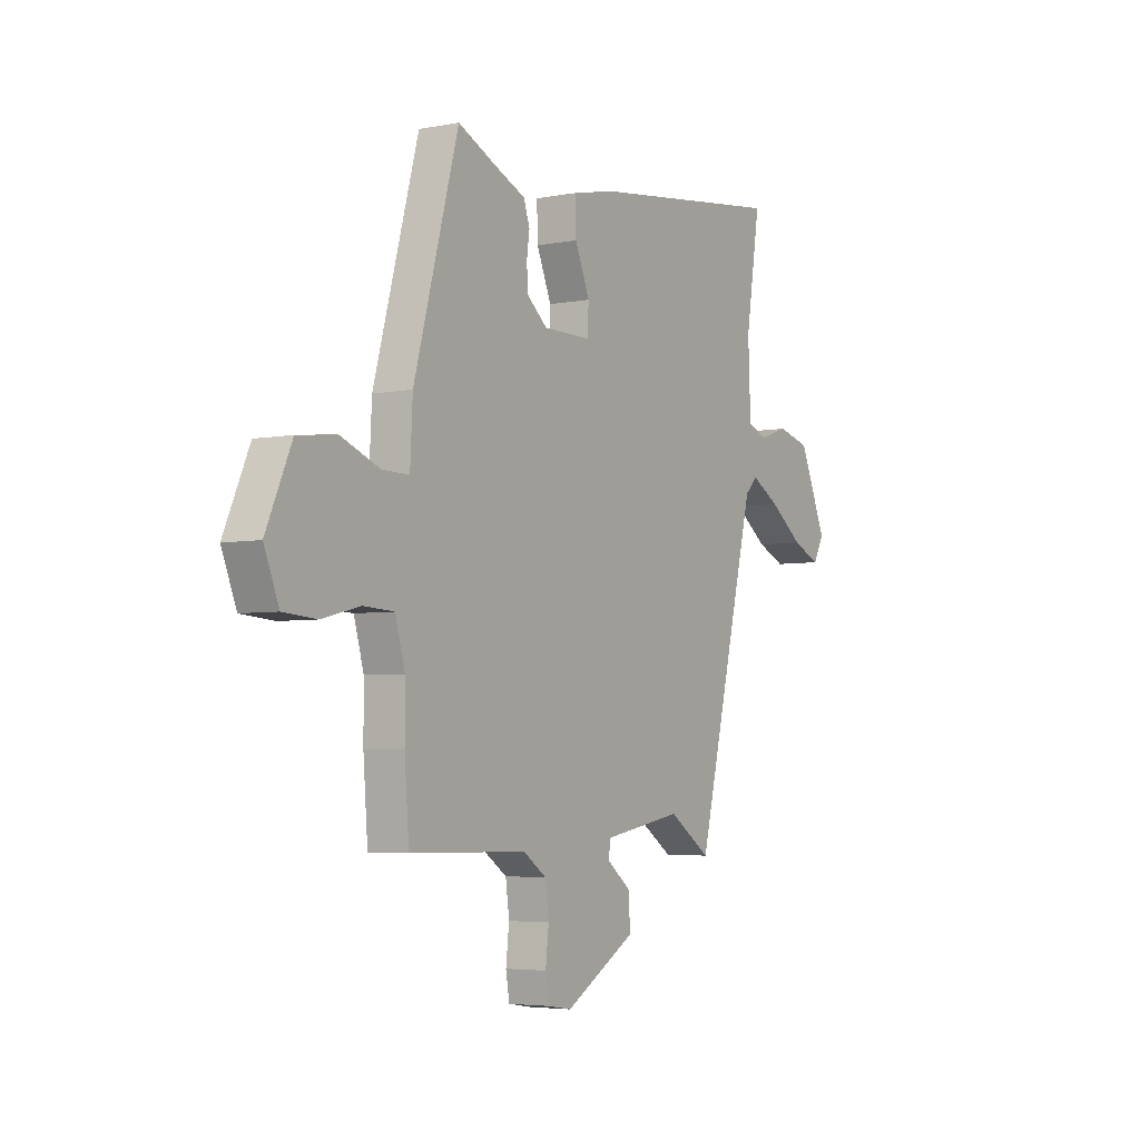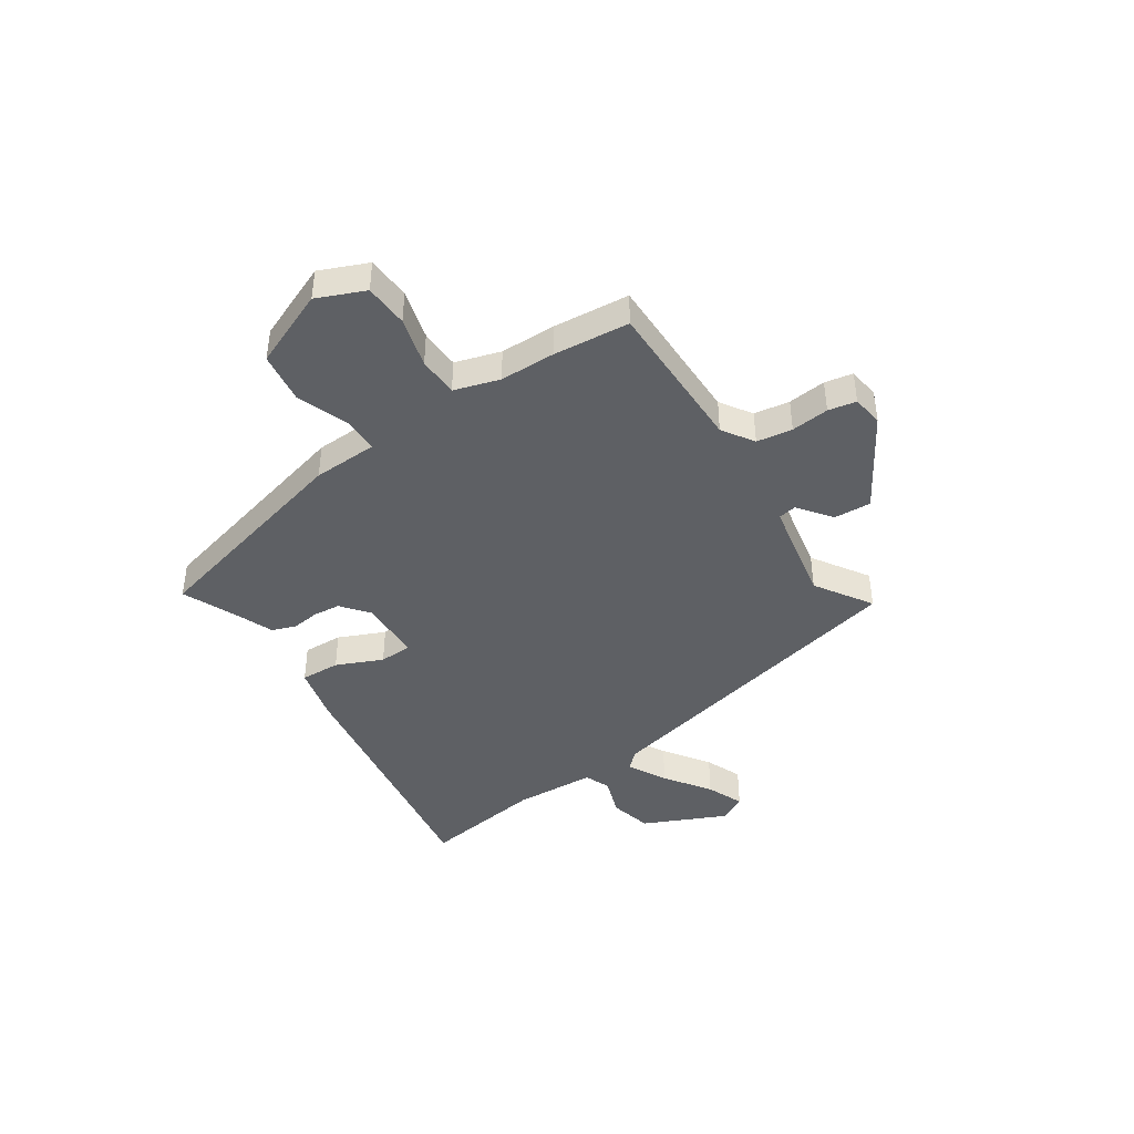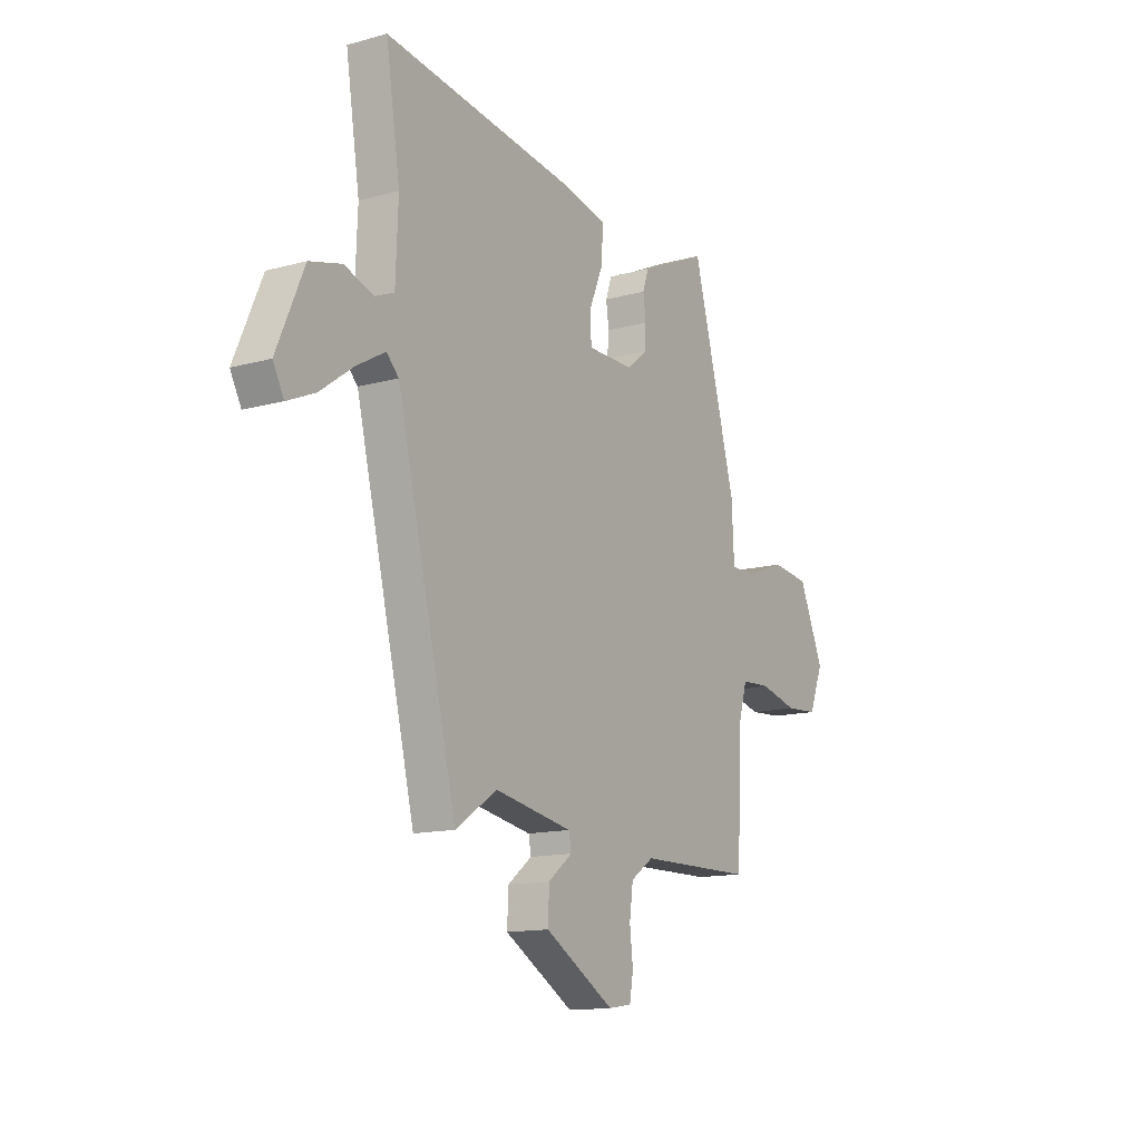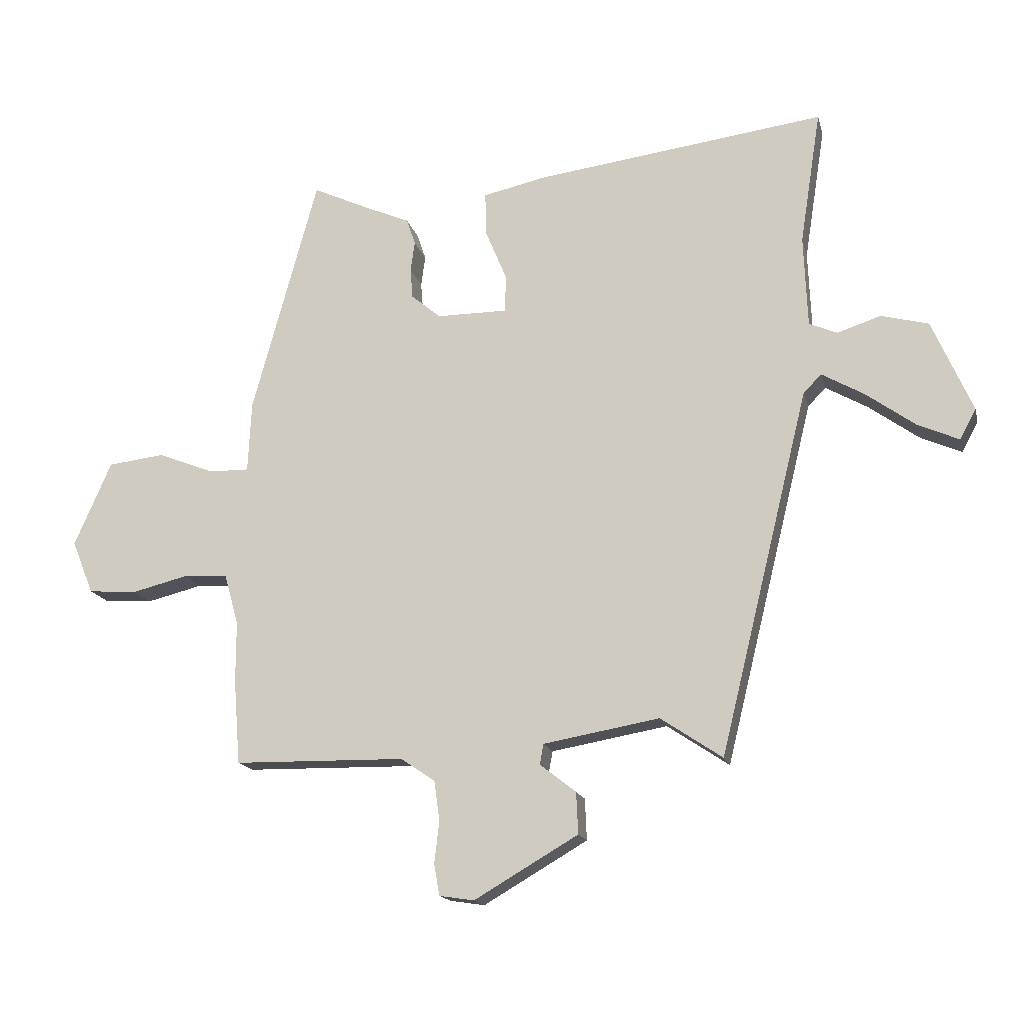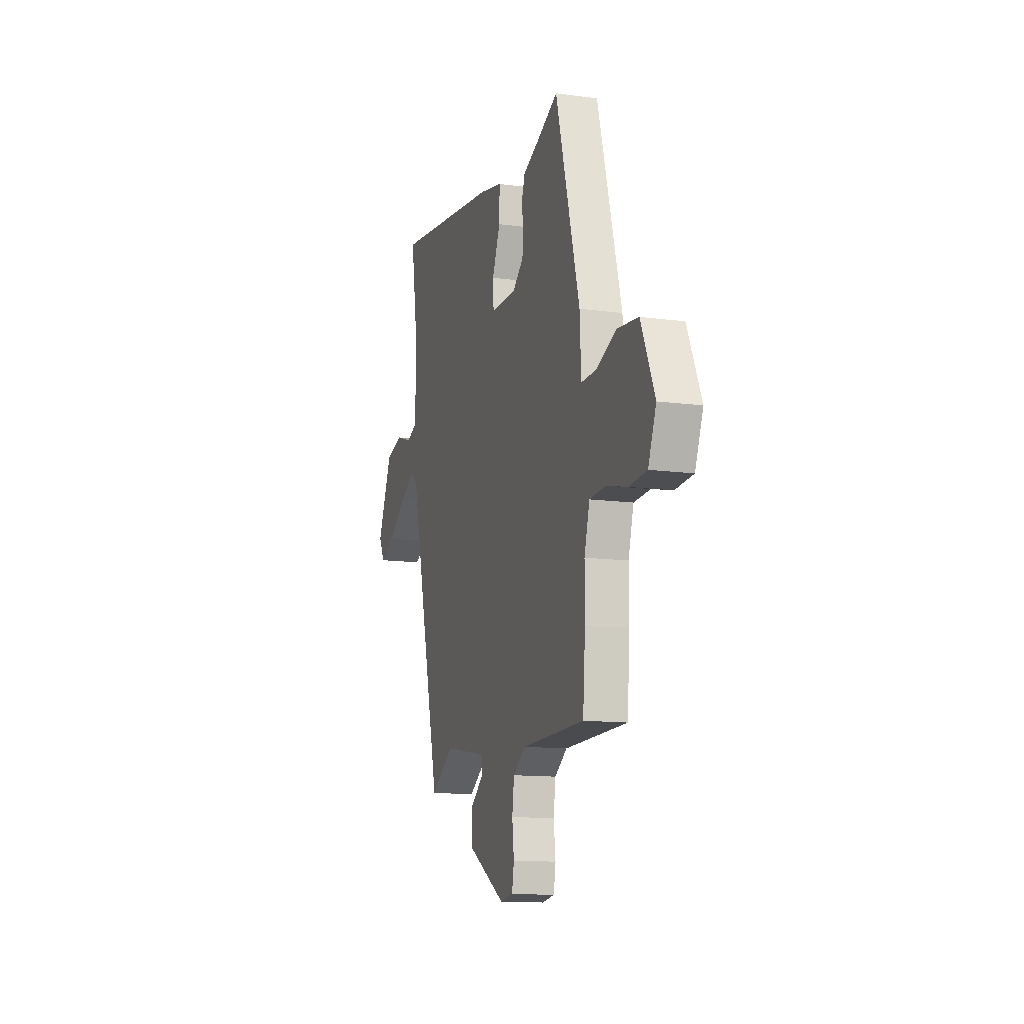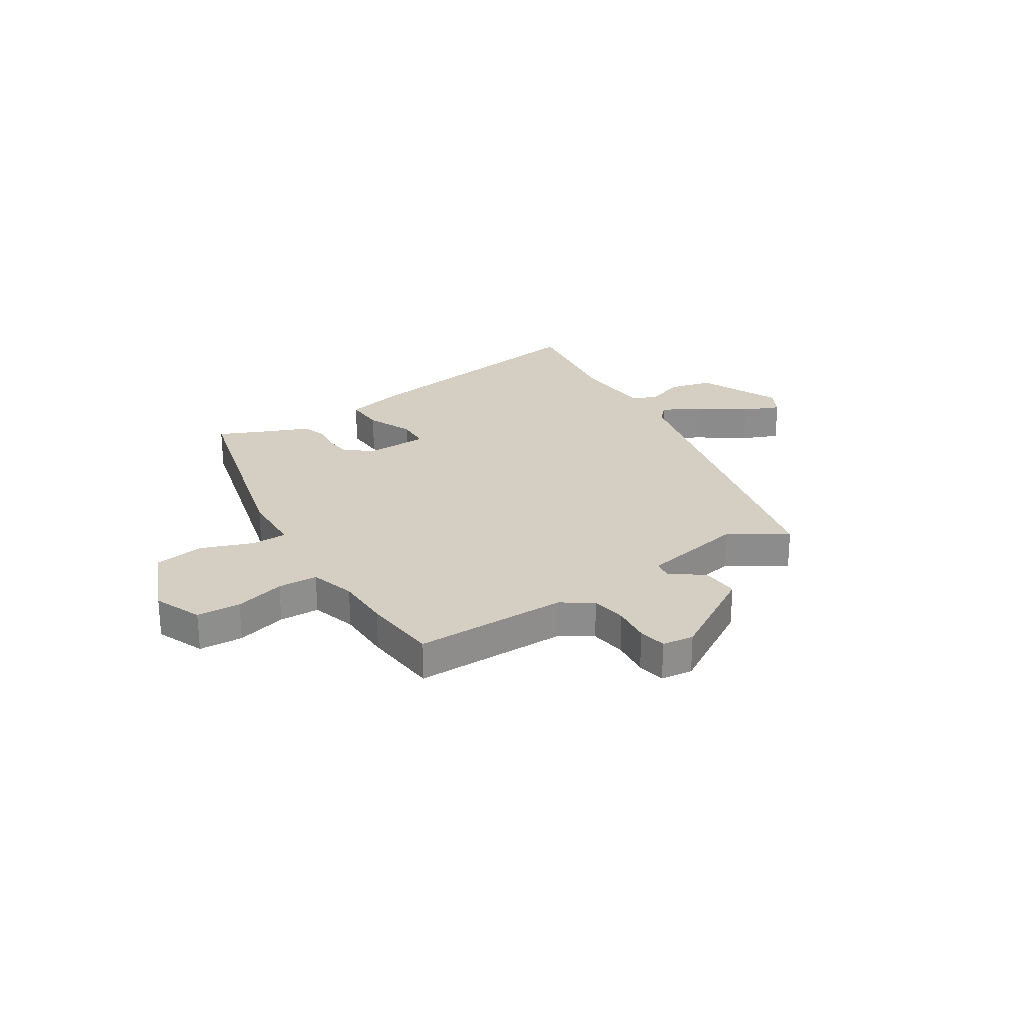
<metadata>
{"format":"obj","ext":"obj","renderer":"f3d","projection":"perspective","resolution":1024,"background":"white","views":[{"elev":-4.5,"azim":122.3,"up":"+Z"},{"elev":-42.9,"azim":122.6,"up":"+Y"},{"elev":-13.7,"azim":-58.3,"up":"+Z"},{"elev":-16.1,"azim":-166.7,"up":"+Z"},{"elev":-12.8,"azim":72.7,"up":"+Z"},{"elev":25.7,"azim":146.5,"up":"+Y"}]}
</metadata>
<code>
v -0.323 0.07 -0.538
v -0.472 0.07 0.068
v -0.502 0.07 0.098
v -0.572 0.07 0.058
v -0.655 0.07 -0.002
v -0.723 0.07 -0.032
v -0.75 0.07 0.018
v -0.683 0.07 0.172
v -0.604 0.07 0.193
v -0.532 0.07 0.169
v -0.485 0.07 0.189
v -0.479 0.07 0.341
v -0.514 0.07 0.565
v -0.031 0.07 0.502
v 0.074 0.07 0.479
v 0.072 0.07 0.406
v 0.036 0.07 0.32
v 0.039 0.07 0.259
v 0.156 0.07 0.259
v 0.205 0.07 0.3
v 0.209 0.07 0.35
v 0.202 0.07 0.401
v 0.217 0.07 0.445
v 0.289 0.07 0.476
v 0.386 0.07 0.521
v 0.495 0.07 0.123
v 0.501 0.07 0.004
v 0.567 0.07 0.005
v 0.662 0.07 0.042
v 0.756 0.07 0.031
v 0.818 0.07 -0.11
v 0.782 0.07 -0.199
v 0.701 0.07 -0.205
v 0.608 0.07 -0.182
v 0.534 0.07 -0.186
v 0.51 0.07 -0.27
v 0.51 0.07 -0.372
v 0.499 0.07 -0.513
v 0.214 0.07 -0.518
v 0.157 0.07 -0.557
v 0.148 0.07 -0.623
v 0.156 0.07 -0.693
v 0.147 0.07 -0.745
v 0.089 0.07 -0.754
v -0.084 0.07 -0.653
v -0.081 0.07 -0.584
v -0.021 0.07 -0.537
v -0.027 0.07 -0.503
v -0.22 0.07 -0.469
v -0.323 0 -0.538
v -0.472 0 0.068
v -0.502 0 0.098
v -0.572 0 0.058
v -0.655 0 -0.002
v -0.723 0 -0.032
v -0.75 0 0.018
v -0.683 0 0.172
v -0.604 0 0.193
v -0.532 0 0.169
v -0.485 0 0.189
v -0.479 0 0.341
v -0.514 0 0.565
v -0.031 0 0.502
v 0.074 0 0.479
v 0.072 0 0.406
v 0.036 0 0.32
v 0.039 0 0.259
v 0.156 0 0.259
v 0.205 0 0.3
v 0.209 0 0.35
v 0.202 0 0.401
v 0.217 0 0.445
v 0.289 0 0.476
v 0.386 0 0.521
v 0.495 0 0.123
v 0.501 0 0.004
v 0.567 0 0.005
v 0.662 0 0.042
v 0.756 0 0.031
v 0.818 0 -0.11
v 0.782 0 -0.199
v 0.701 0 -0.205
v 0.608 0 -0.182
v 0.534 0 -0.186
v 0.51 0 -0.27
v 0.51 0 -0.372
v 0.499 0 -0.513
v 0.214 0 -0.518
v 0.157 0 -0.557
v 0.148 0 -0.623
v 0.156 0 -0.693
v 0.147 0 -0.745
v 0.089 0 -0.754
v -0.084 0 -0.653
v -0.081 0 -0.584
v -0.021 0 -0.537
v -0.027 0 -0.503
v -0.22 0 -0.469
f 45 46 47
f 44 45 47
f 43 44 47
f 42 43 47
f 41 42 47
f 40 41 47 48
f 39 40 48
f 39 48 49
f 38 39 49
f 37 38 49
f 36 37 49
f 32 33 34
f 31 32 34
f 30 31 34
f 29 30 34
f 28 29 34
f 27 28 34 35
f 24 25 26 27
f 27 35 36
f 24 27 36
f 23 24 36
f 22 23 36
f 21 22 36
f 15 16 17
f 14 15 17
f 13 14 17
f 12 13 17
f 11 12 17 18
f 10 11 18 19
f 8 9 10
f 7 8 10
f 6 7 10
f 5 6 10
f 4 5 10
f 3 4 10
f 2 3 10 19
f 49 1 2 19
f 20 21 36
f 19 20 36 49
f 96 95 94
f 96 94 93
f 96 93 92
f 96 92 91
f 96 91 90
f 97 96 90 89
f 97 89 88
f 98 97 88
f 98 88 87
f 98 87 86
f 98 86 85
f 83 82 81
f 83 81 80
f 83 80 79
f 83 79 78
f 83 78 77
f 84 83 77 76
f 76 75 74 73
f 85 84 76
f 85 76 73
f 85 73 72
f 85 72 71
f 85 71 70
f 66 65 64
f 66 64 63
f 66 63 62
f 66 62 61
f 67 66 61 60
f 68 67 60 59
f 59 58 57
f 59 57 56
f 59 56 55
f 59 55 54
f 59 54 53
f 59 53 52
f 68 59 52 51
f 68 51 50 98
f 85 70 69
f 98 85 69 68
f 1 50 51 2
f 2 51 52 3
f 3 52 53 4
f 4 53 54 5
f 5 54 55 6
f 6 55 56 7
f 7 56 57 8
f 8 57 58 9
f 9 58 59 10
f 10 59 60 11
f 11 60 61 12
f 12 61 62 13
f 13 62 63 14
f 14 63 64 15
f 15 64 65 16
f 16 65 66 17
f 17 66 67 18
f 18 67 68 19
f 19 68 69 20
f 20 69 70 21
f 21 70 71 22
f 22 71 72 23
f 23 72 73 24
f 24 73 74 25
f 25 74 75 26
f 26 75 76 27
f 27 76 77 28
f 28 77 78 29
f 29 78 79 30
f 30 79 80 31
f 31 80 81 32
f 32 81 82 33
f 33 82 83 34
f 34 83 84 35
f 35 84 85 36
f 36 85 86 37
f 37 86 87 38
f 38 87 88 39
f 39 88 89 40
f 40 89 90 41
f 41 90 91 42
f 42 91 92 43
f 43 92 93 44
f 44 93 94 45
f 45 94 95 46
f 46 95 96 47
f 47 96 97 48
f 48 97 98 49
f 49 98 50 1

</code>
